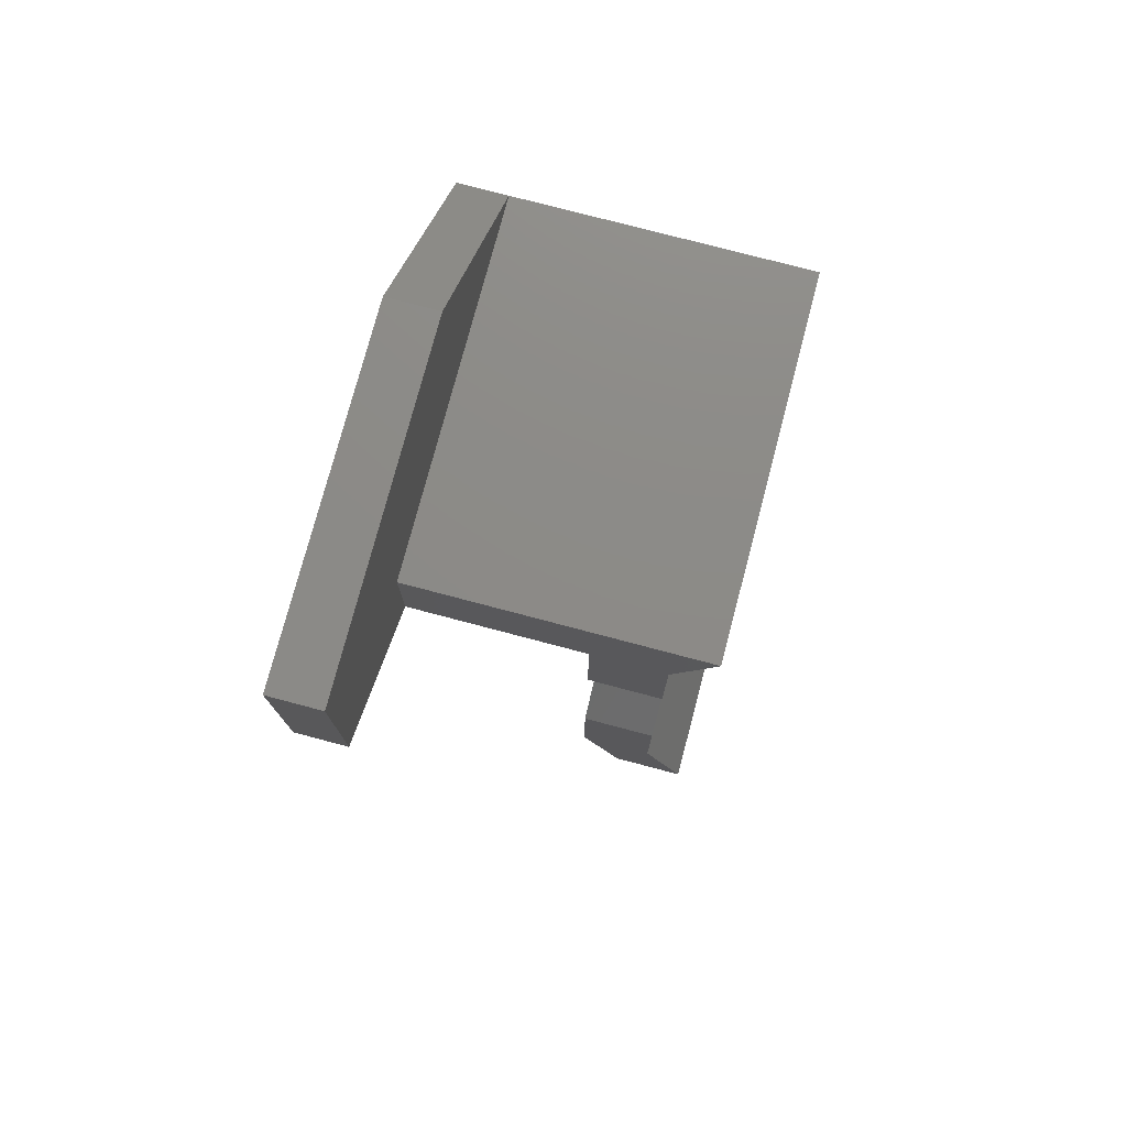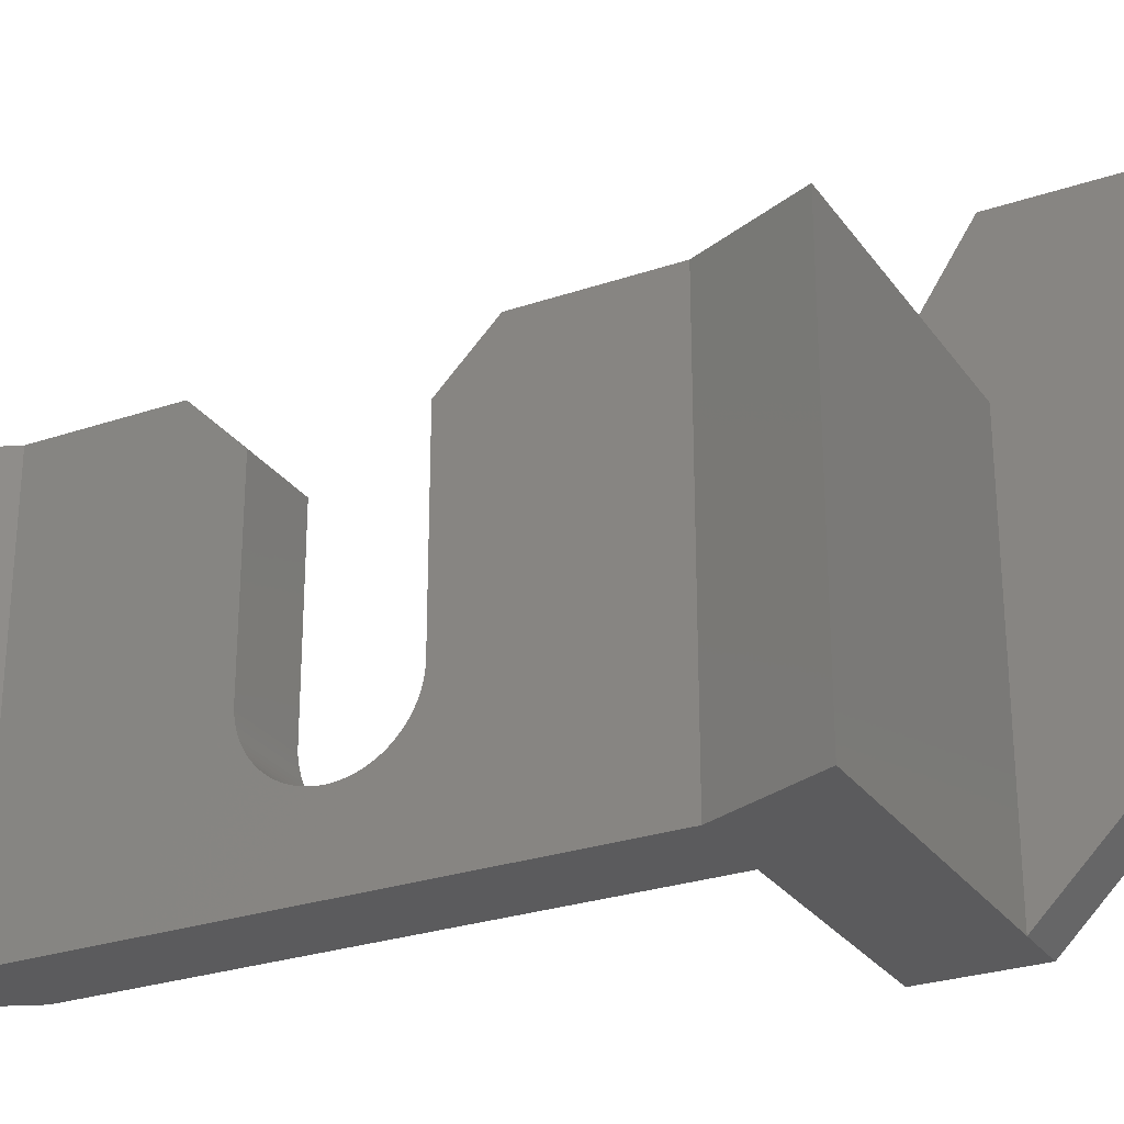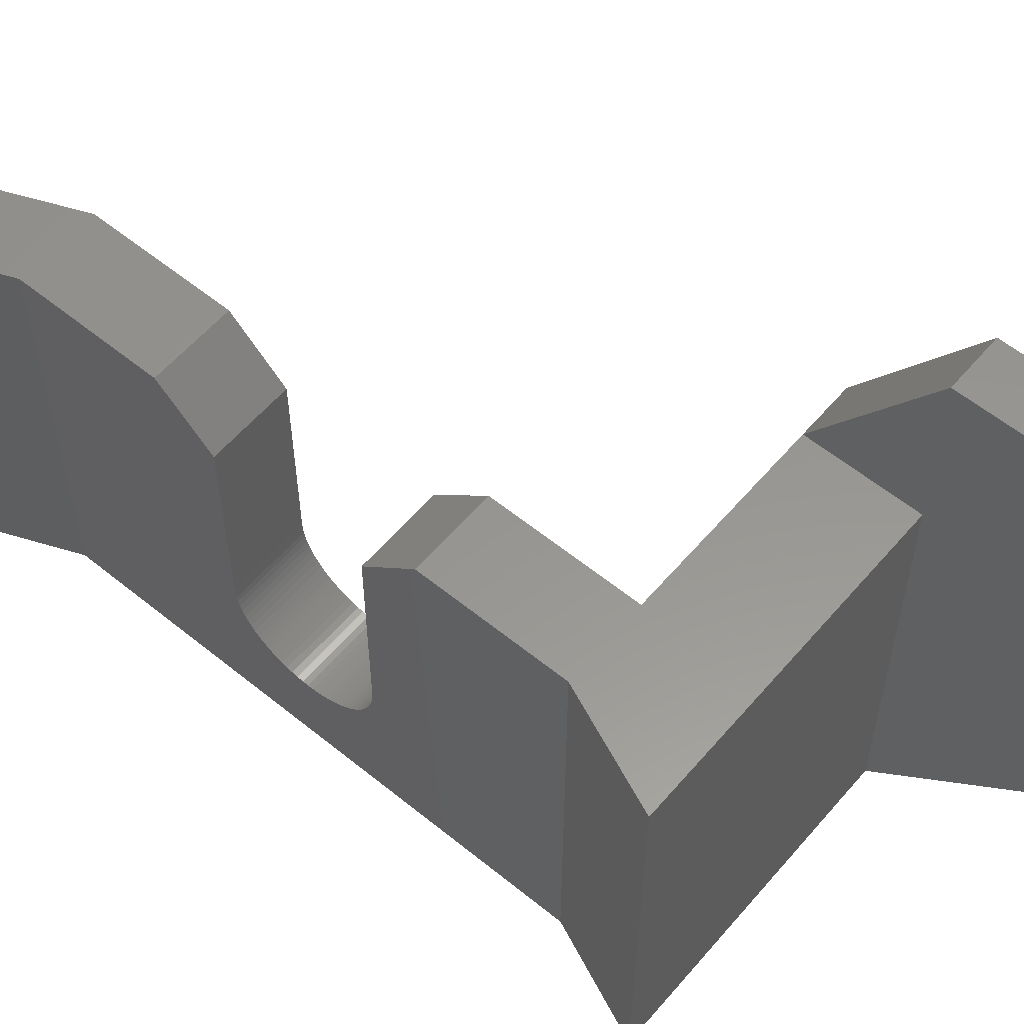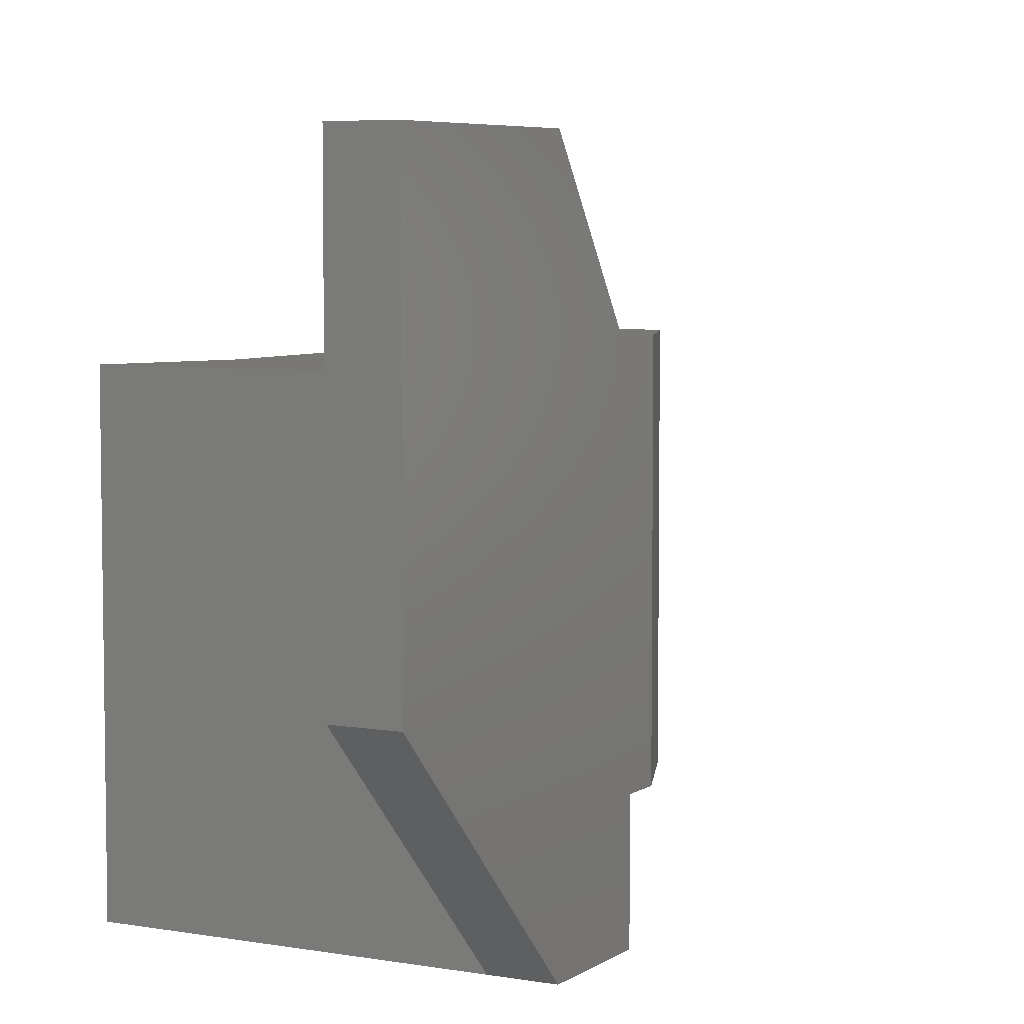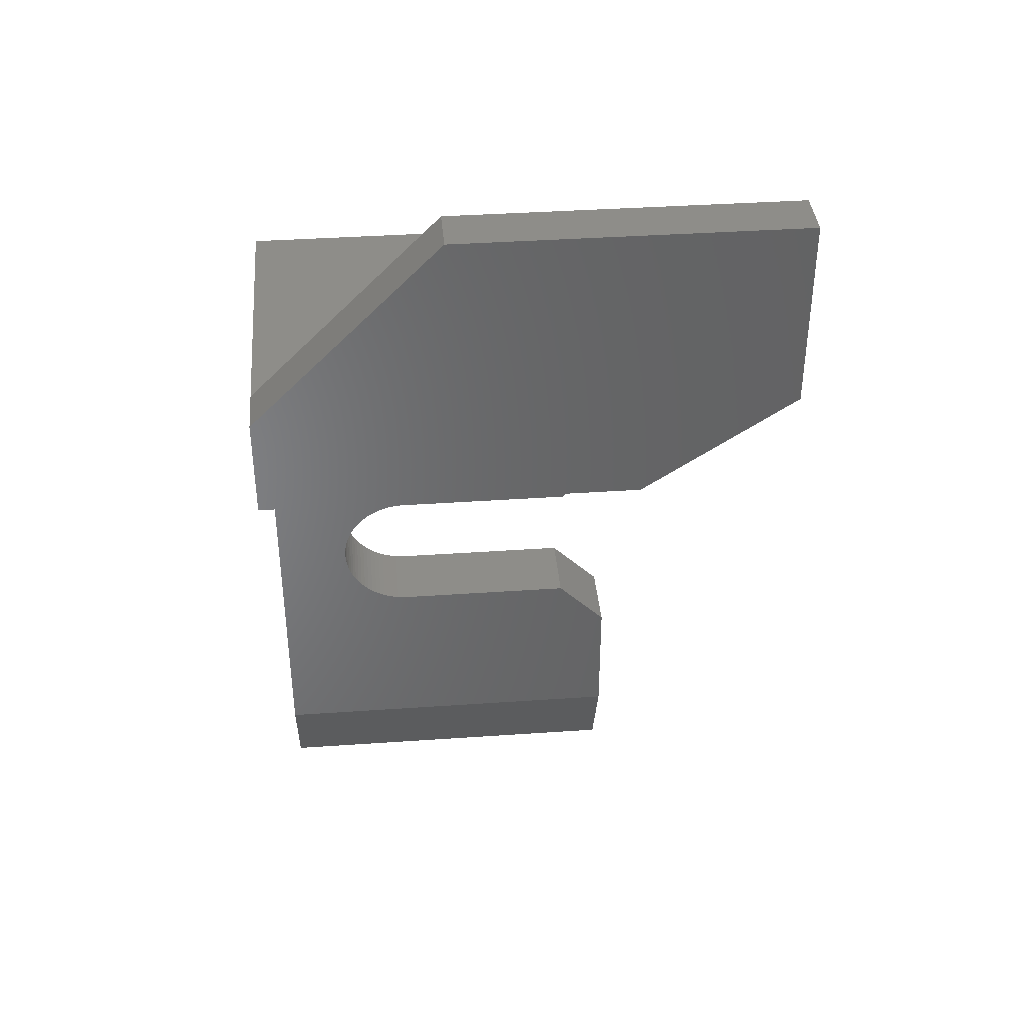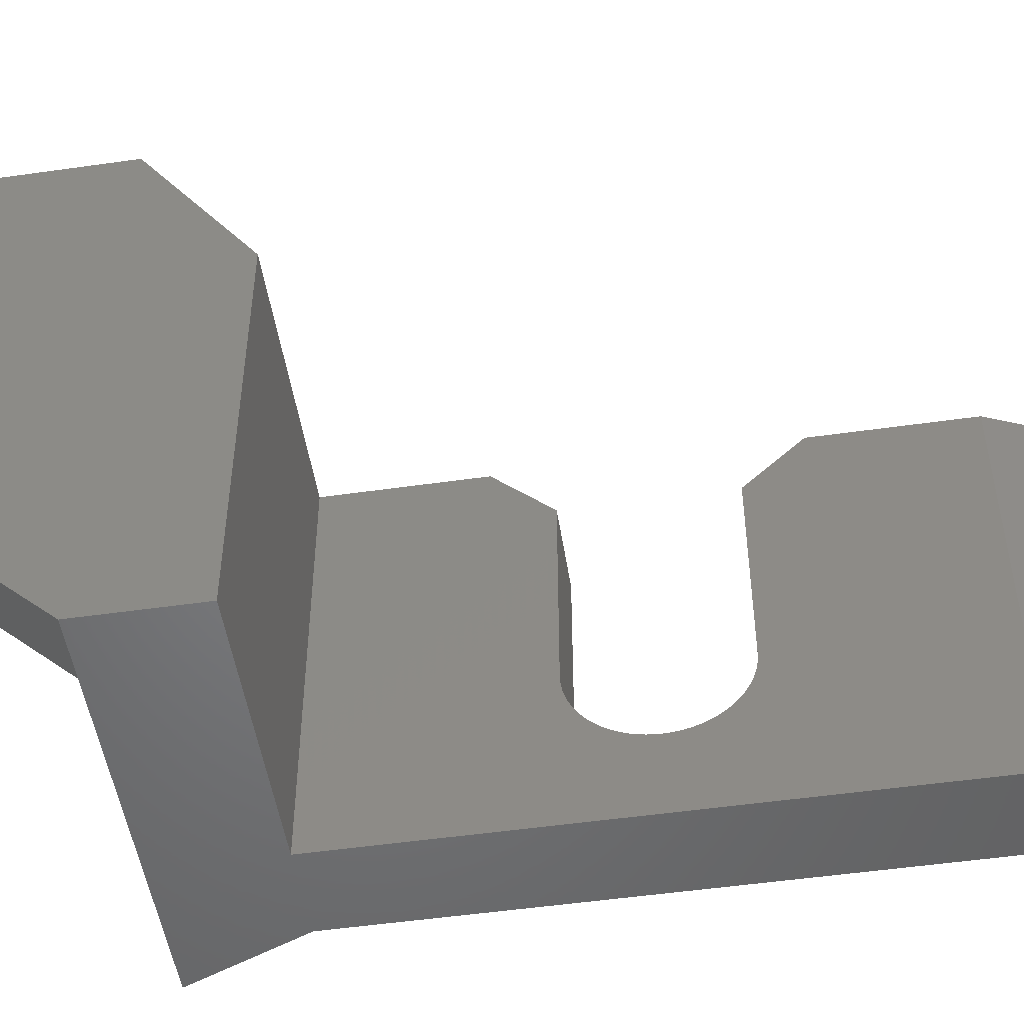
<metadata>
{"format":"stl","ext":"stl","renderer":"f3d","projection":"perspective","resolution":1024,"background":"white","views":[{"elev":76.6,"azim":14.8,"up":"+Y"},{"elev":-27.3,"azim":117.7,"up":"+Z"},{"elev":58.0,"azim":130.1,"up":"+Z"},{"elev":5.8,"azim":-151.6,"up":"+Z"},{"elev":38.6,"azim":-95.0,"up":"+Y"},{"elev":-50.7,"azim":-81.1,"up":"+Z"}]}
</metadata>
<code>
# stl→obj: 116 verts, 228 faces
v -6.837 17.75 7.5
v -4.837 17.75 7.5
v -6.837 10.25 -1.967e-06
v -4.837 10.25 -1.967e-06
v -6.837 6.25 -1.967e-06
v 2.163 6.25 -1.967e-06
v 6.837 10.25 -1.967e-06
v 5.163 6.25 -1.967e-06
v 2.163 -13.75 -1.967e-06
v 5.163 -13.75 -1.967e-06
v 3.837 -17.75 -1.967e-06
v 6.837 -17.75 -1.967e-06
v -4.837 10.25 15
v -4.837 17.75 21
v -4.837 10.25 21
v -4.837 6.25 15
v -6.837 10.25 21
v -6.837 6.25 15
v 2.163 -8.5 15
v 5.163 -8.5 15
v 2.163 -6.5 13
v 5.163 -6.5 13
v 2.163 -13.75 15
v 5.163 -13.75 15
v 3.837 -17.75 15
v 6.837 -17.75 15
v 2.163 -6.5 5.75
v 2.163 -6.492 5.534
v 2.163 -6.466 5.32
v 2.163 -6.424 5.108
v 2.163 -6.365 4.9
v 2.163 -6.291 4.698
v 2.163 -6.2 4.502
v 2.163 -6.095 4.313
v 2.163 -5.975 4.134
v 2.163 -5.841 3.964
v 2.163 -5.695 3.805
v 2.163 -5.536 3.659
v 2.163 -5.366 3.525
v 2.163 -5.187 3.405
v 2.163 -4.998 3.3
v 2.163 -4.802 3.209
v 2.163 -4.6 3.135
v 2.163 -4.392 3.076
v 2.163 -4.18 3.034
v 2.163 -3.966 3.008
v 2.163 -3.75 3
v 2.163 -3.534 3.008
v 2.163 -3.32 3.034
v 2.163 -3.108 3.076
v 2.163 -2.9 3.135
v 2.163 -2.698 3.209
v 2.163 -2.502 3.3
v 2.163 -2.313 3.405
v 2.163 -2.134 3.525
v 2.163 -1.964 3.659
v 2.163 -1.805 3.805
v 2.163 -1.659 3.964
v 2.163 -1.525 4.134
v 2.163 -1.405 4.313
v 2.163 -1.3 4.502
v 2.163 -1.209 4.698
v 2.163 -1.135 4.9
v 2.163 -1.076 5.108
v 2.163 -1.034 5.32
v 2.163 -1.008 5.534
v 2.163 -1 5.75
v 2.163 6.25 15
v 2.163 -1 13
v 2.163 1 15
v 5.163 1 15
v 5.163 -1 13
v 6.837 10.25 15
v 5.163 6.25 15
v 5.163 -1 5.75
v 5.163 -6.5 5.75
v 5.163 -6.492 5.534
v 5.163 -6.466 5.32
v 5.163 -6.424 5.108
v 5.163 -6.365 4.9
v 5.163 -6.291 4.698
v 5.163 -6.2 4.502
v 5.163 -6.095 4.313
v 5.163 -5.975 4.134
v 5.163 -5.841 3.964
v 5.163 -5.695 3.805
v 5.163 -5.536 3.659
v 5.163 -5.366 3.525
v 5.163 -5.187 3.405
v 5.163 -4.998 3.3
v 5.163 -4.802 3.209
v 5.163 -4.6 3.135
v 5.163 -4.392 3.076
v 5.163 -4.18 3.034
v 5.163 -3.966 3.008
v 5.163 -3.75 3
v 5.163 -3.534 3.008
v 5.163 -3.32 3.034
v 5.163 -3.108 3.076
v 5.163 -2.9 3.135
v 5.163 -2.698 3.209
v 5.163 -2.502 3.3
v 5.163 -2.313 3.405
v 5.163 -2.134 3.525
v 5.163 -1.964 3.659
v 5.163 -1.805 3.805
v 5.163 -1.659 3.964
v 5.163 -1.525 4.134
v 5.163 -1.405 4.313
v 5.163 -1.3 4.502
v 5.163 -1.209 4.698
v 5.163 -1.135 4.9
v 5.163 -1.076 5.108
v 5.163 -1.034 5.32
v 5.163 -1.008 5.534
v -6.837 17.75 21
f 1 2 3
f 3 2 4
f 3 4 5
f 5 4 6
f 6 4 7
f 6 7 8
f 6 8 9
f 9 8 10
f 9 10 11
f 11 10 12
f 4 2 13
f 13 2 14
f 13 14 15
f 15 16 13
f 15 17 16
f 16 17 18
f 19 20 21
f 21 20 22
f 19 23 20
f 20 23 24
f 24 23 25
f 24 25 26
f 19 21 23
f 23 21 27
f 23 27 9
f 9 27 28
f 9 28 29
f 29 30 9
f 9 30 31
f 9 31 32
f 32 33 9
f 9 33 34
f 9 34 35
f 35 36 9
f 9 36 37
f 9 37 38
f 38 39 9
f 9 39 40
f 9 40 41
f 41 42 9
f 9 42 43
f 9 43 44
f 44 45 9
f 9 45 46
f 9 46 47
f 9 47 6
f 6 47 48
f 6 48 49
f 49 50 6
f 6 50 51
f 6 51 52
f 52 53 6
f 6 53 54
f 6 54 55
f 55 56 6
f 6 56 57
f 6 57 58
f 58 59 6
f 6 59 60
f 6 60 61
f 61 62 6
f 6 62 63
f 6 63 64
f 64 65 6
f 6 65 66
f 6 66 67
f 6 67 68
f 68 67 69
f 68 69 70
f 71 70 72
f 72 70 69
f 16 68 13
f 13 68 73
f 73 68 74
f 74 68 70
f 74 70 71
f 69 67 72
f 72 67 75
f 76 77 27
f 27 77 28
f 28 77 78
f 28 78 29
f 29 78 79
f 29 79 30
f 30 79 80
f 30 80 31
f 31 80 81
f 31 81 32
f 32 81 82
f 32 82 33
f 33 82 83
f 33 83 34
f 34 83 84
f 34 84 35
f 35 84 85
f 35 85 36
f 36 85 86
f 36 86 37
f 37 86 87
f 37 87 38
f 38 87 88
f 38 88 39
f 39 88 89
f 39 89 40
f 40 89 90
f 40 90 41
f 41 90 91
f 41 91 42
f 42 91 92
f 42 92 43
f 43 92 93
f 43 93 44
f 44 93 94
f 44 94 45
f 45 94 95
f 45 95 46
f 46 95 96
f 46 96 47
f 47 96 97
f 47 97 48
f 48 97 98
f 48 98 49
f 49 98 99
f 49 99 50
f 50 99 100
f 50 100 51
f 51 100 101
f 51 101 52
f 52 101 102
f 52 102 53
f 53 102 103
f 53 103 54
f 54 103 104
f 54 104 55
f 55 104 105
f 55 105 56
f 56 105 106
f 56 106 57
f 57 106 107
f 57 107 58
f 58 107 108
f 58 108 59
f 59 108 109
f 59 109 60
f 60 109 110
f 60 110 61
f 61 110 111
f 61 111 62
f 62 111 112
f 62 112 63
f 63 112 113
f 63 113 64
f 64 113 114
f 64 114 65
f 65 114 115
f 65 115 66
f 66 115 75
f 66 75 67
f 22 76 21
f 21 76 27
f 20 24 22
f 22 24 76
f 76 24 10
f 76 10 77
f 77 10 78
f 78 10 79
f 79 10 80
f 80 10 81
f 81 10 82
f 82 10 83
f 83 10 84
f 84 10 85
f 85 10 86
f 86 10 87
f 87 10 88
f 88 10 89
f 89 10 90
f 90 10 91
f 91 10 92
f 92 10 93
f 93 10 94
f 94 10 95
f 95 10 96
f 96 10 8
f 96 8 97
f 97 8 98
f 98 8 99
f 99 8 100
f 100 8 101
f 101 8 102
f 102 8 103
f 103 8 104
f 104 8 105
f 105 8 106
f 106 8 107
f 107 8 108
f 108 8 109
f 109 8 110
f 110 8 111
f 111 8 112
f 112 8 113
f 113 8 114
f 114 8 115
f 115 8 75
f 75 8 74
f 75 74 72
f 72 74 71
f 14 116 15
f 15 116 17
f 2 1 14
f 14 1 116
f 116 1 17
f 17 1 3
f 17 3 18
f 18 3 5
f 18 5 16
f 16 5 6
f 16 6 68
f 13 73 4
f 4 73 7
f 25 23 11
f 11 23 9
f 26 25 12
f 12 25 11
f 24 26 10
f 10 26 12
f 73 74 7
f 7 74 8

</code>
